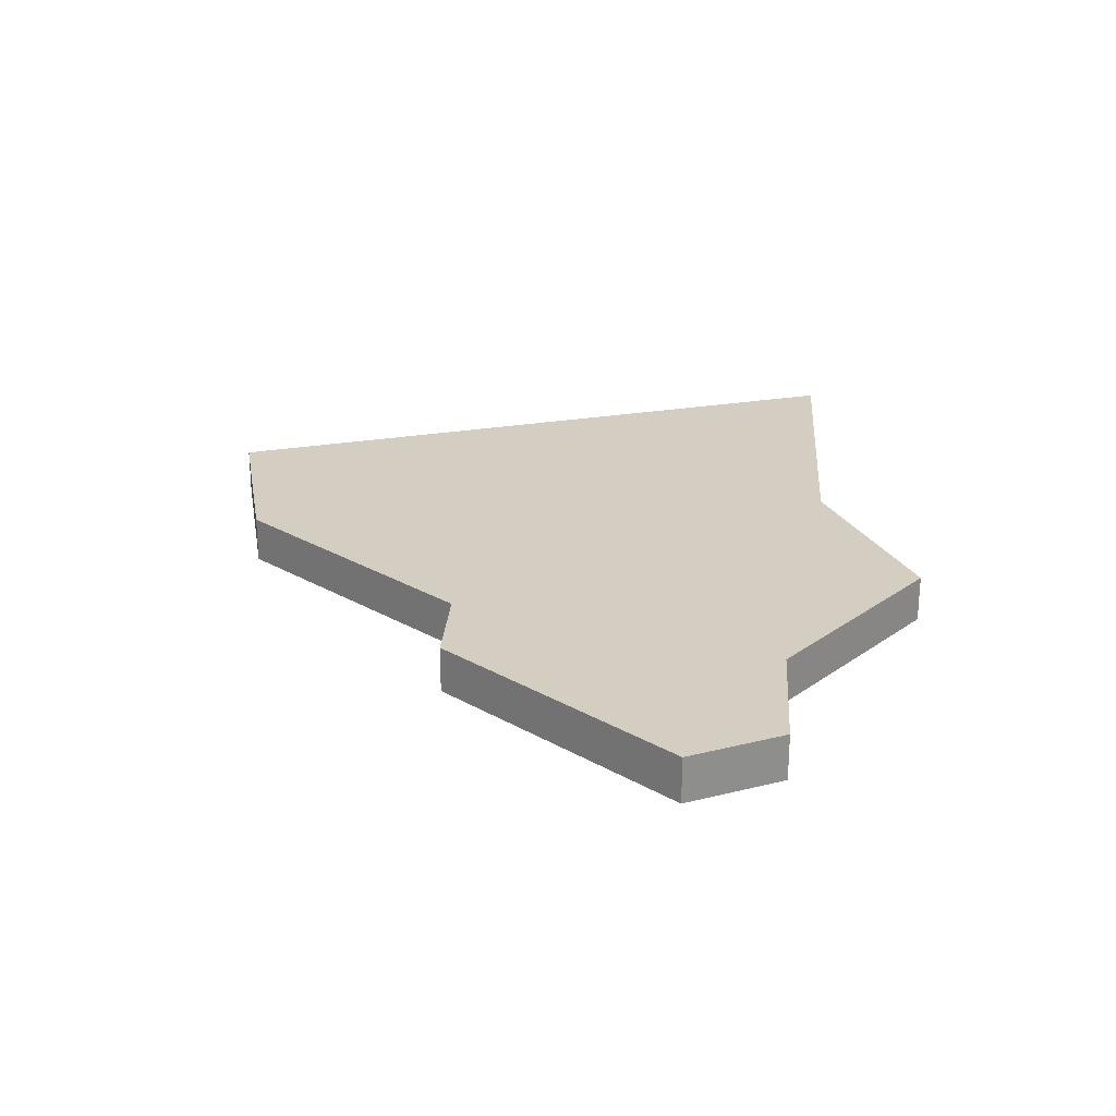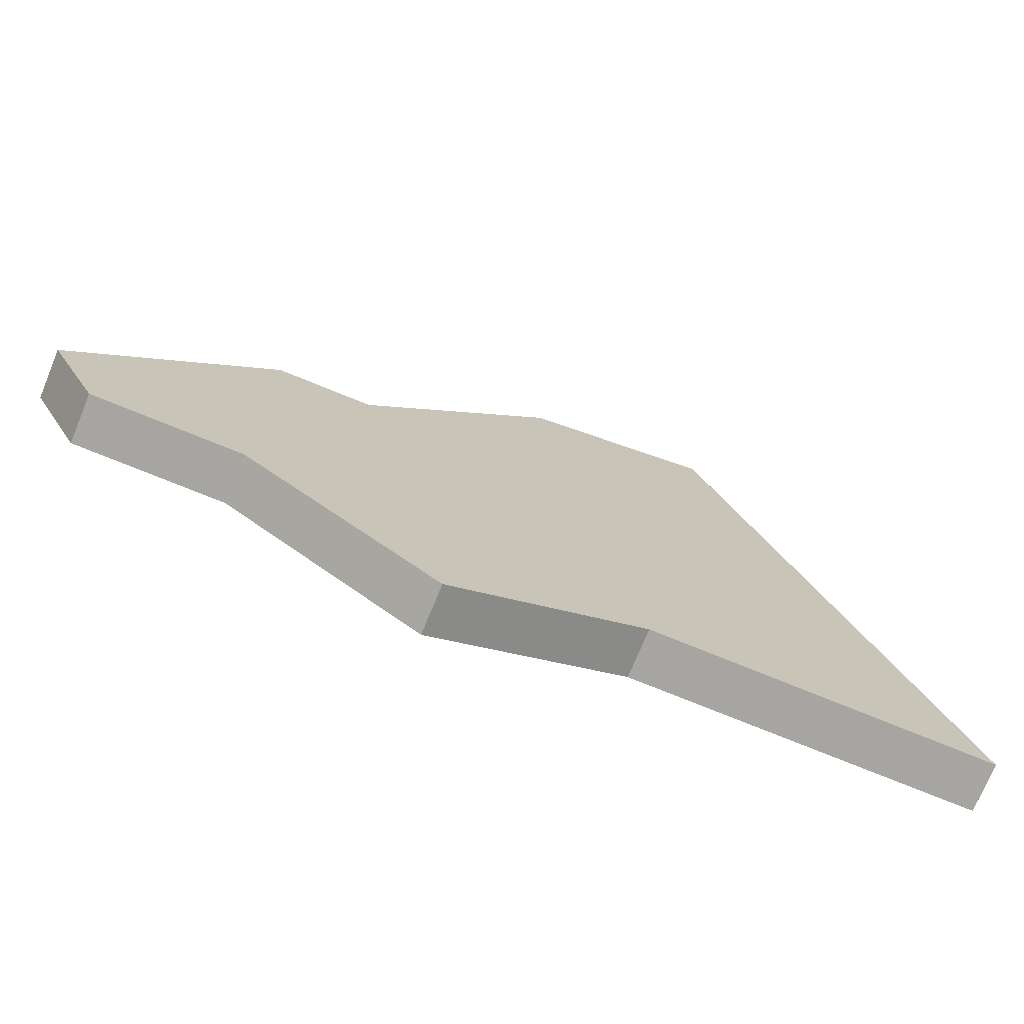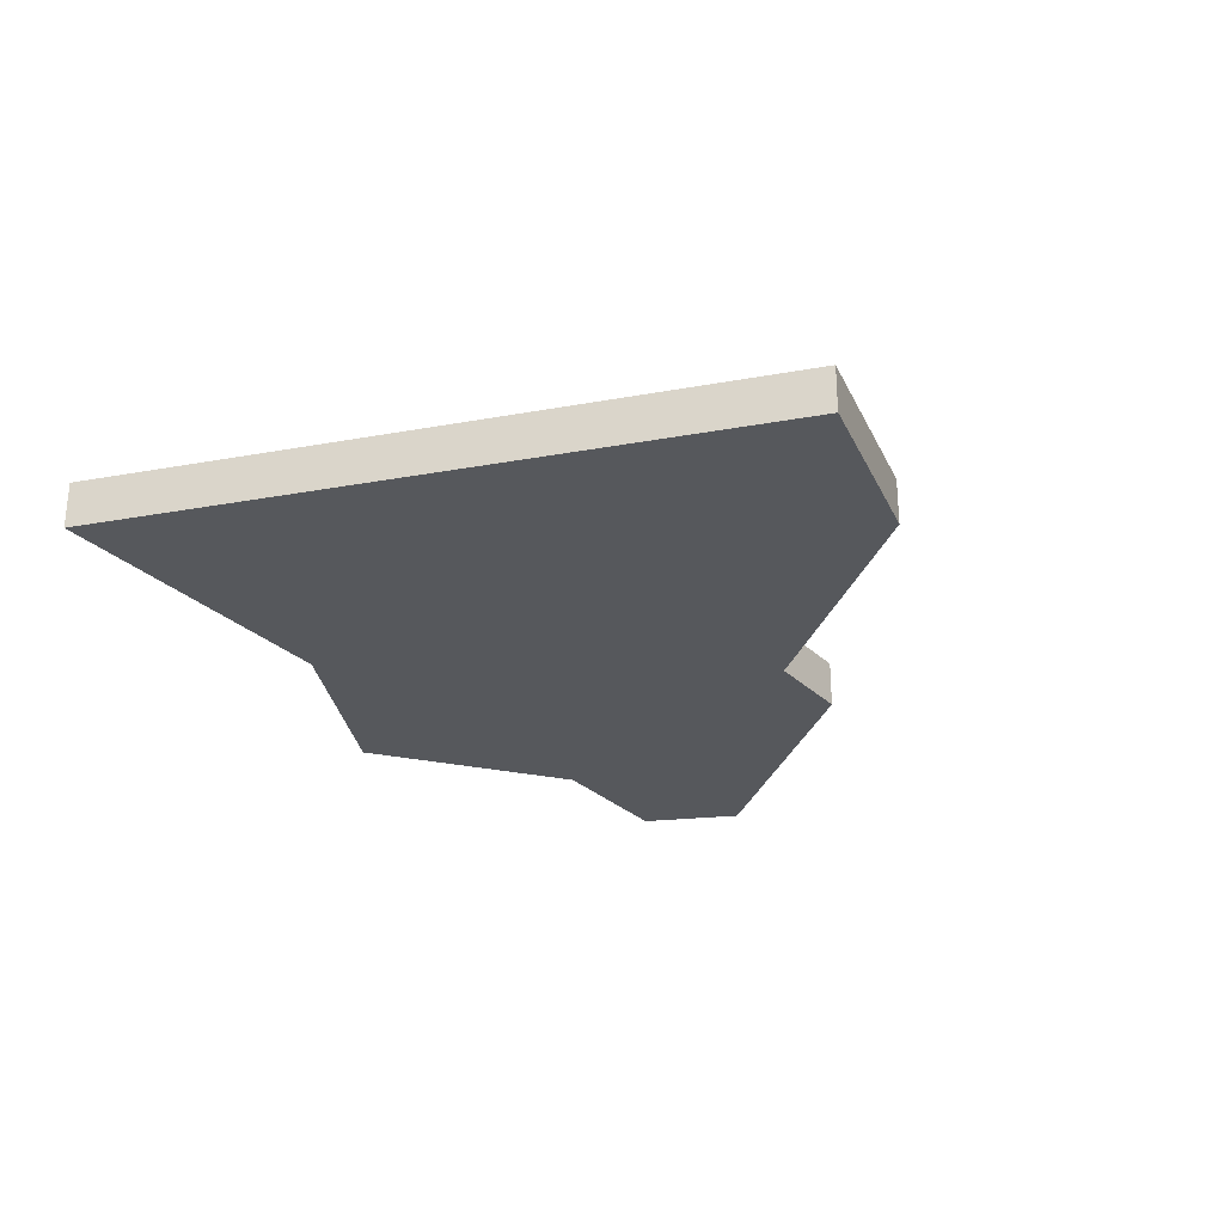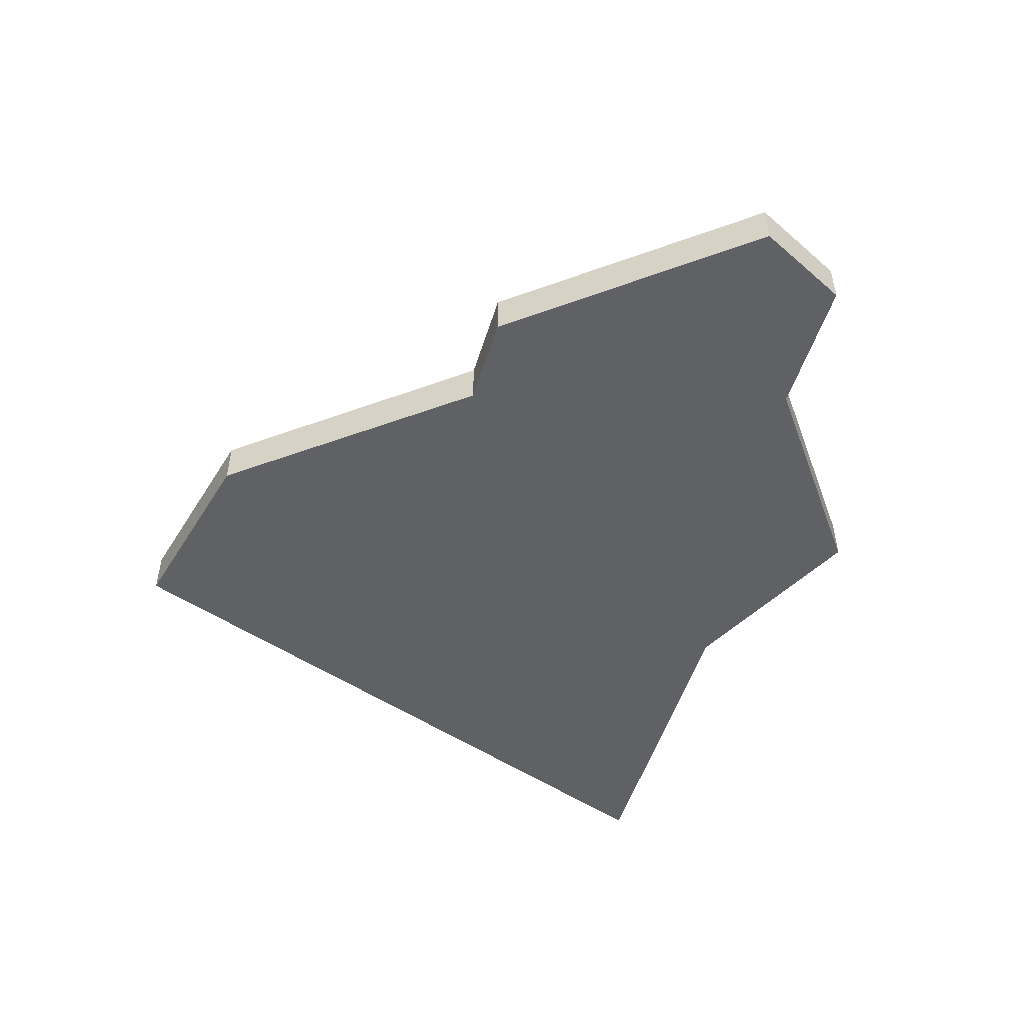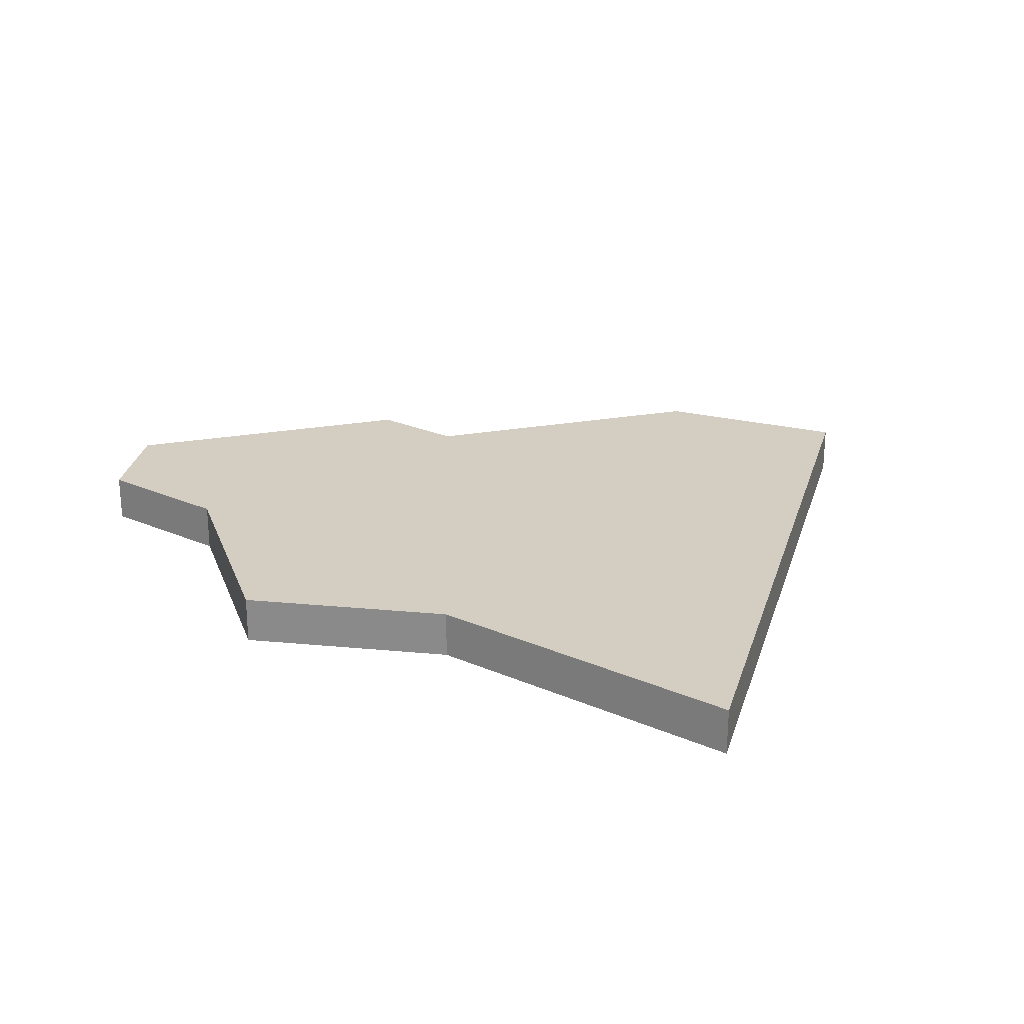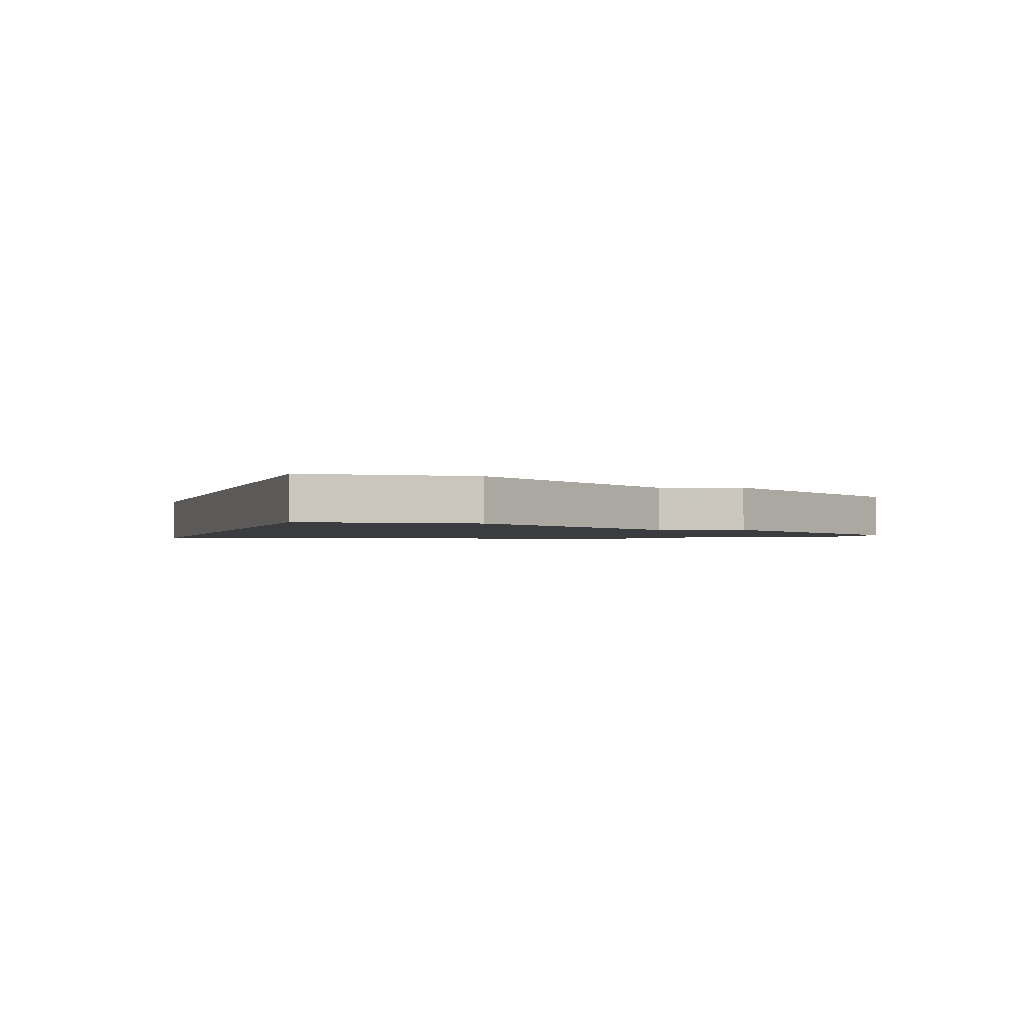
<metadata>
{"format":"obj","ext":"obj","renderer":"f3d","projection":"perspective","resolution":1024,"background":"white","views":[{"elev":25.2,"azim":-85.8,"up":"+Z"},{"elev":-73.8,"azim":-22.3,"up":"+Y"},{"elev":-28.2,"azim":125.2,"up":"+Z"},{"elev":-50.4,"azim":-106.8,"up":"+Z"},{"elev":24.9,"azim":35.3,"up":"+Z"},{"elev":-2.1,"azim":-179.3,"up":"+Z"}]}
</metadata>
<code>
v 2989 -605 0
v 2989 -605 1
v 2997 -599 0
v 2997 -599 1
v 2987 -612 0
v 2987 -612 1
v 2987 -605 0
v 2987 -605 1
v 2995 -613 0
v 2995 -613 1
v 3002 -613 0
v 3002 -613 1
v 2993 -600 0
v 2993 -600 1
v 2984 -612 0
v 2984 -612 1
v 2983 -610 0
v 2983 -610 1
v 2991 -615 0
v 2991 -615 1
f 17 5 15
f 17 7 5
f 1 5 7
f 1 9 5
f 1 13 9
f 13 3 9
f 11 9 3
f 19 5 9
f 16 6 18
f 6 8 18
f 8 6 2
f 6 10 2
f 10 14 2
f 10 4 14
f 4 10 12
f 10 6 20
f 18 8 17
f 17 8 7
f 16 18 15
f 15 18 17
f 6 16 5
f 5 16 15
f 20 6 19
f 19 6 5
f 10 20 9
f 9 20 19
f 12 10 11
f 11 10 9
f 4 12 3
f 3 12 11
f 14 4 13
f 13 4 3
f 8 2 7
f 7 2 1
f 2 14 1
f 1 14 13

</code>
